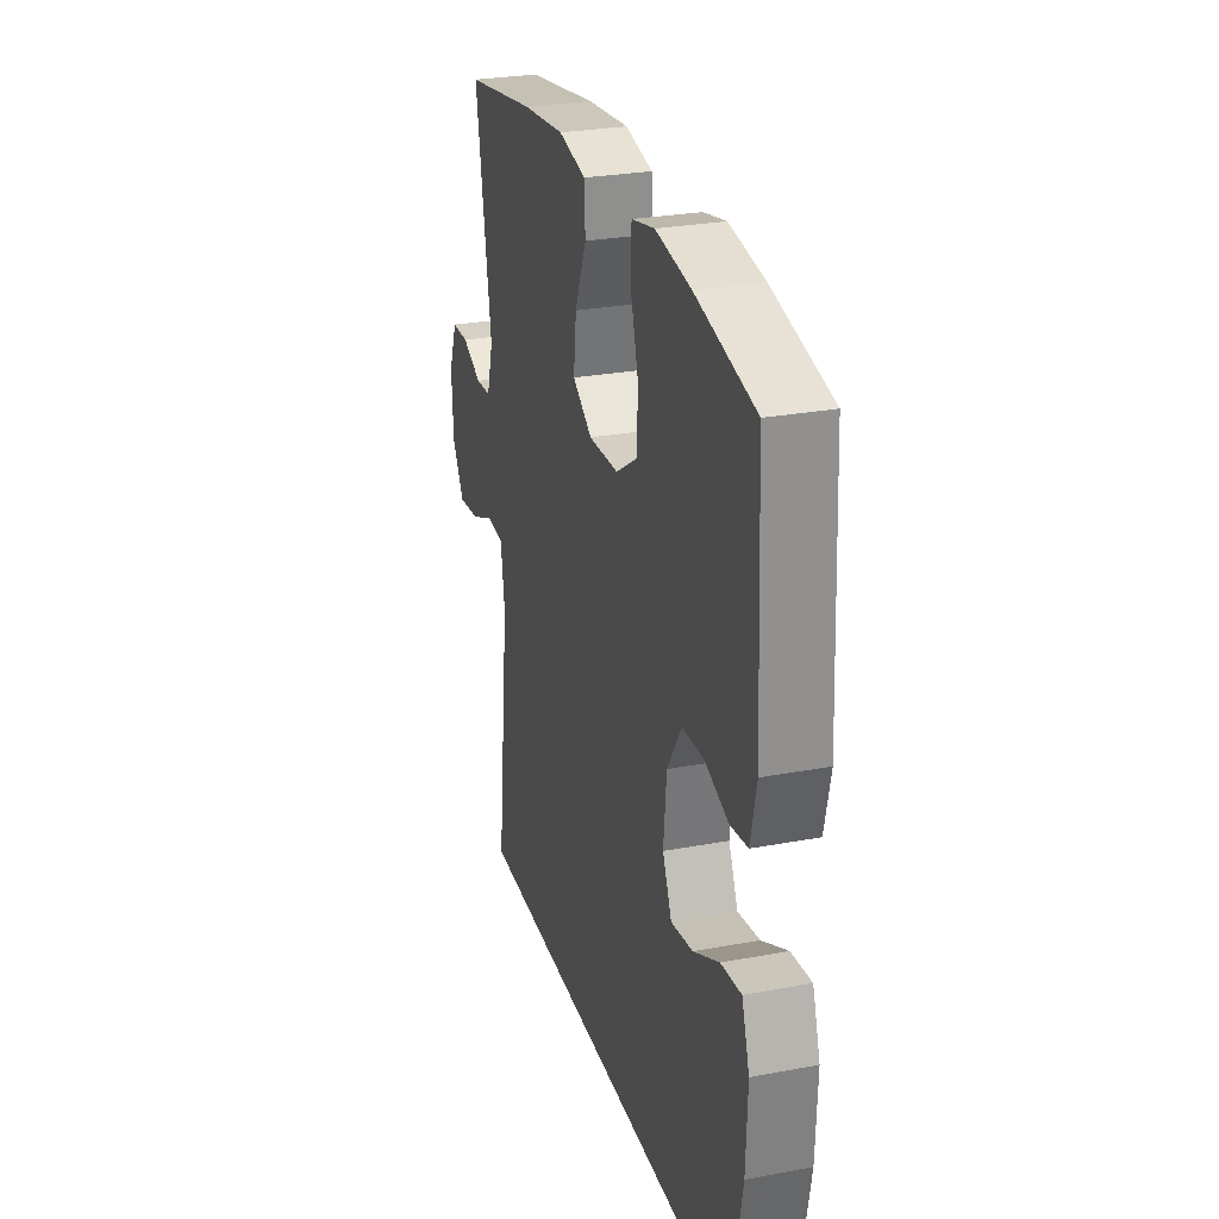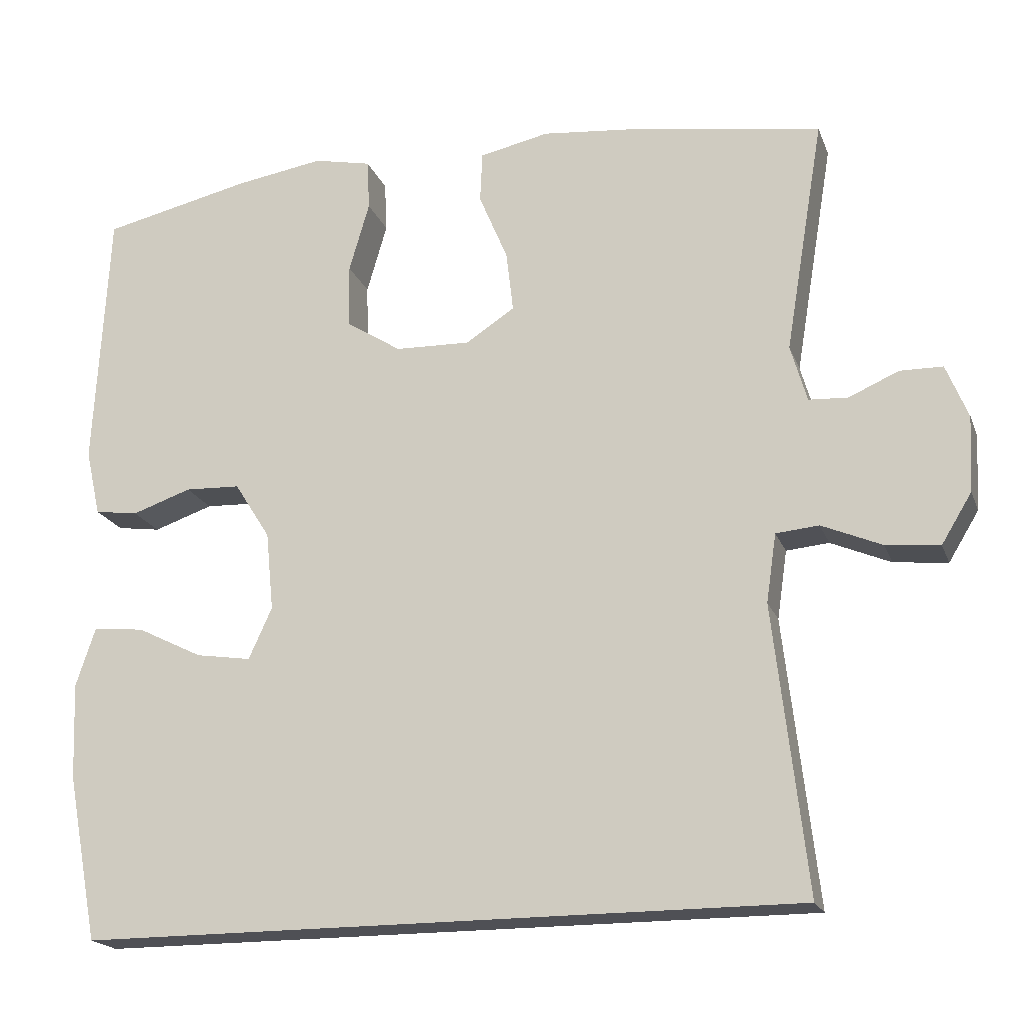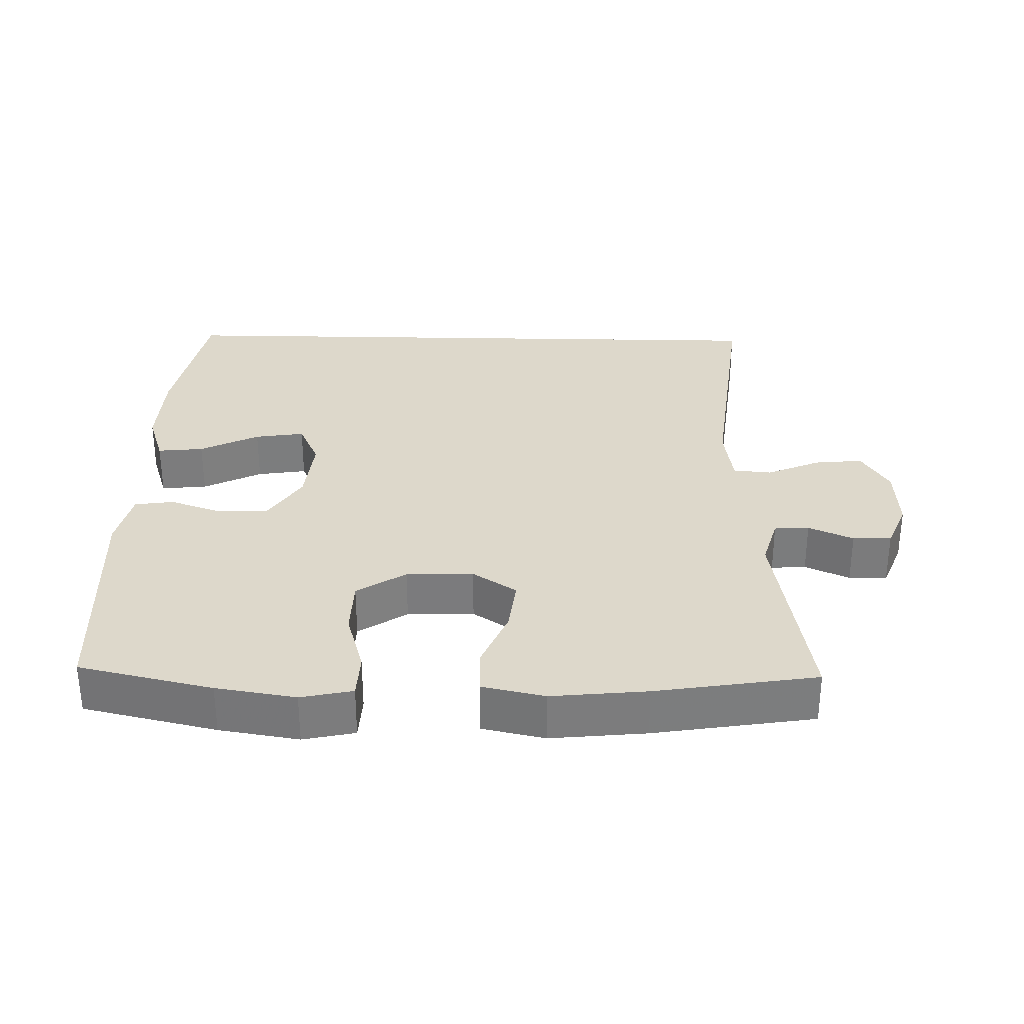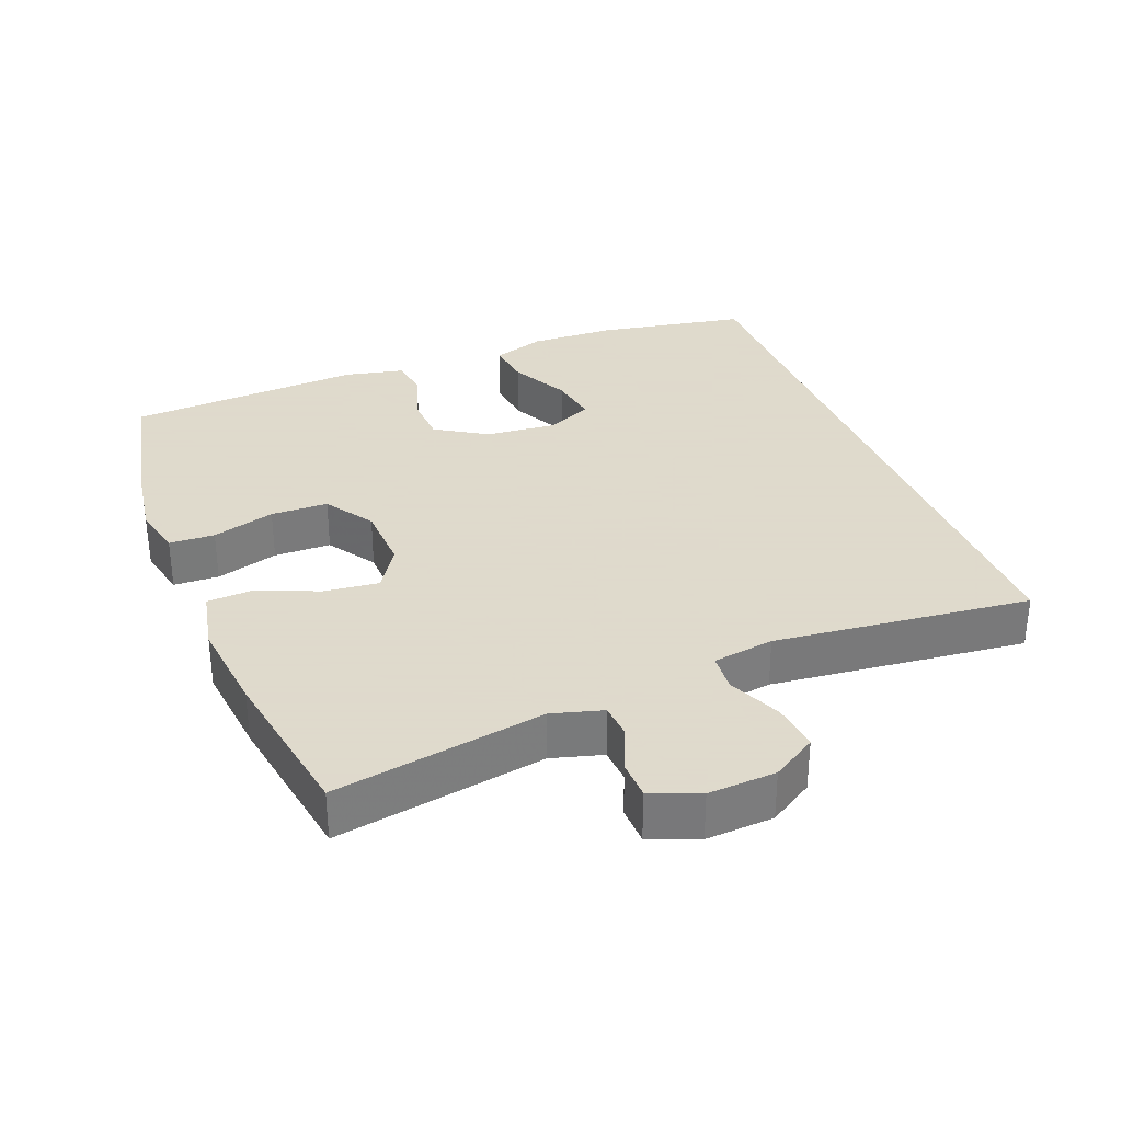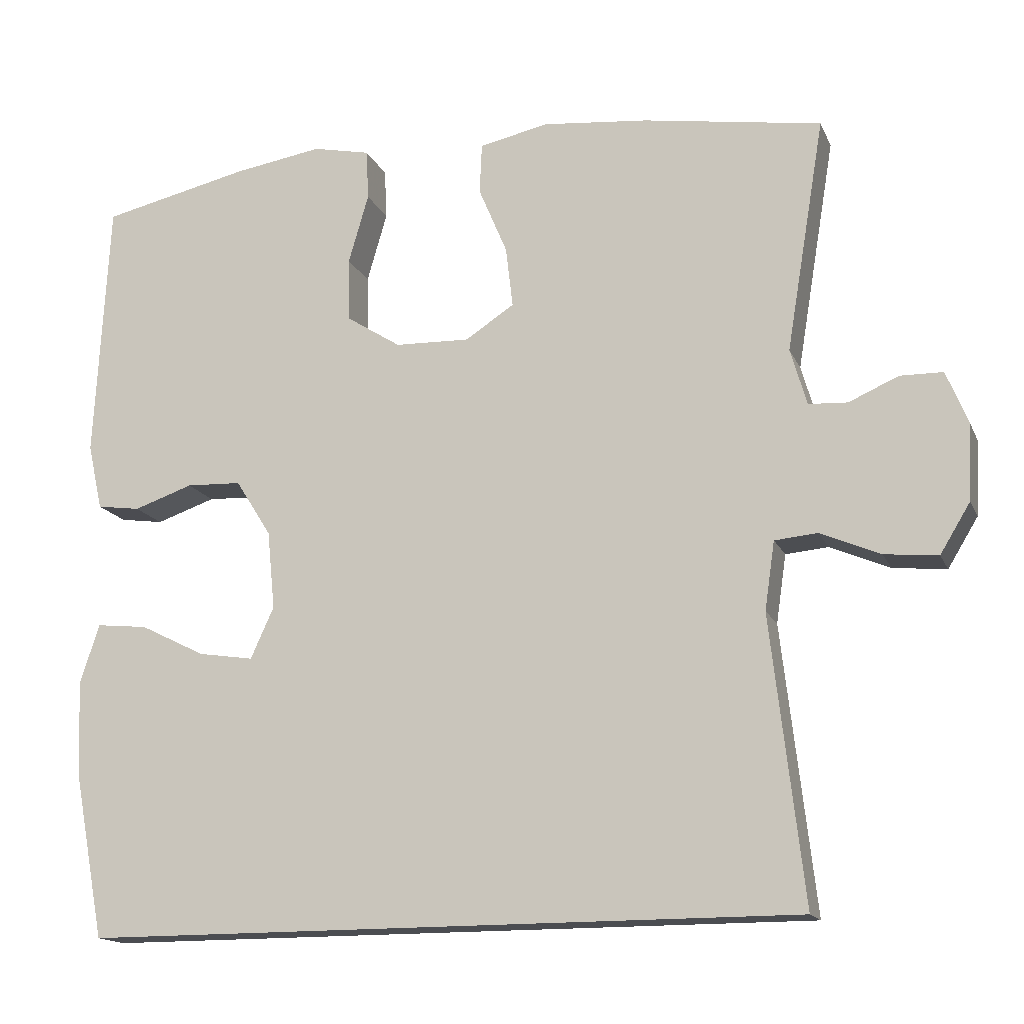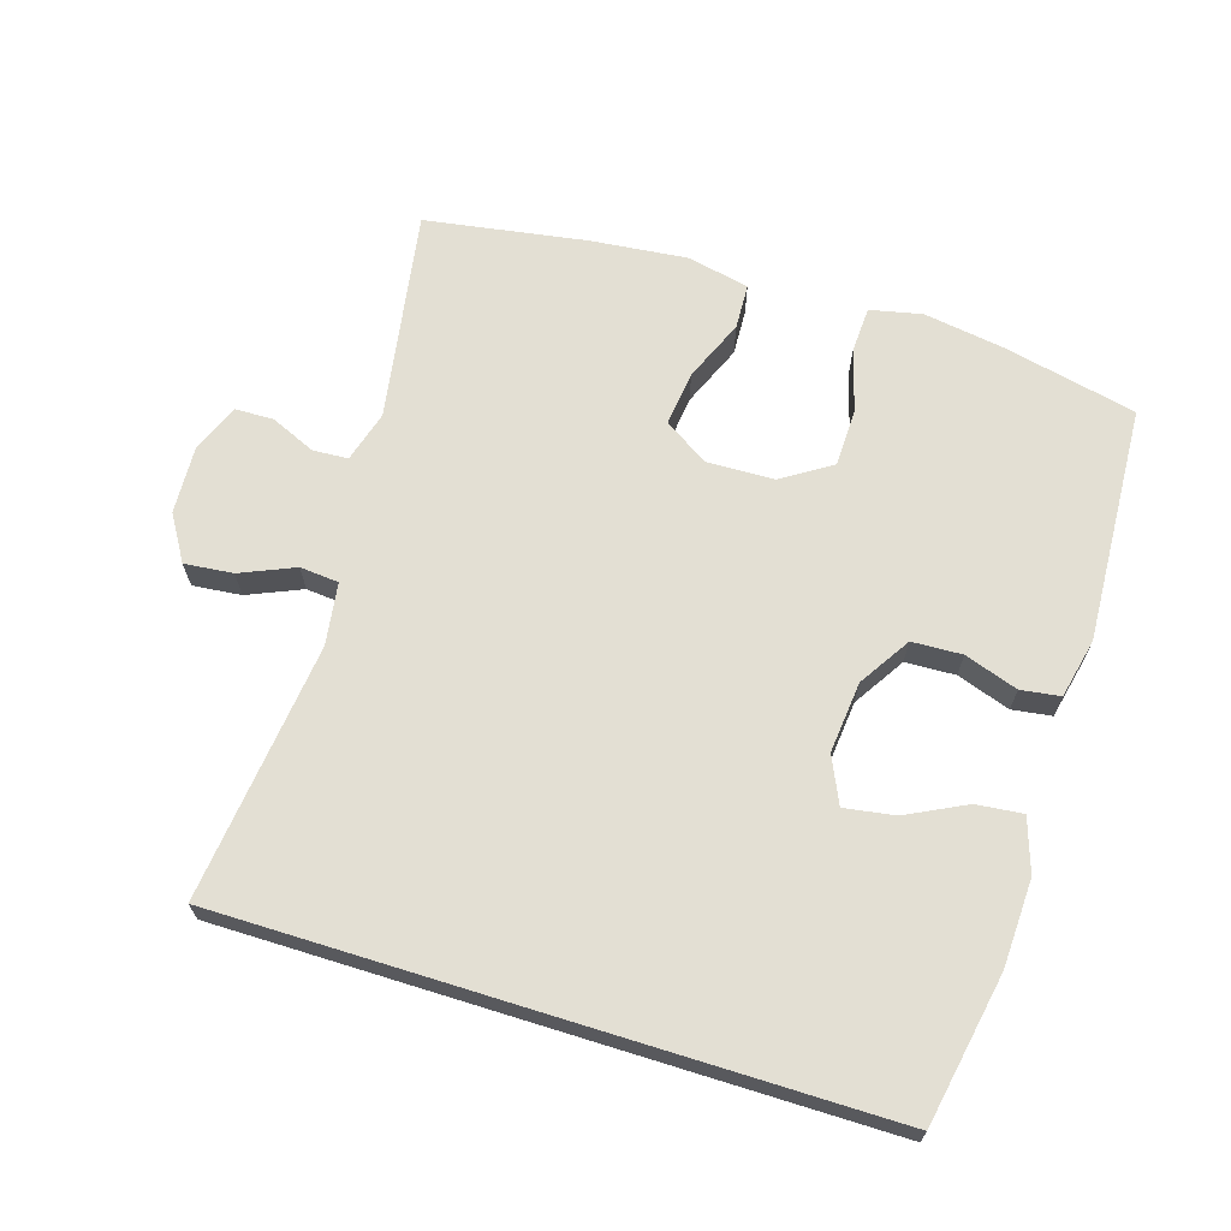
<metadata>
{"format":"obj","ext":"obj","renderer":"f3d","projection":"perspective","resolution":1024,"background":"white","views":[{"elev":27.3,"azim":-106.1,"up":"+Z"},{"elev":-19.4,"azim":17.0,"up":"+Z"},{"elev":31.5,"azim":1.3,"up":"+Y"},{"elev":32.4,"azim":68.3,"up":"+Y"},{"elev":-15.7,"azim":17.8,"up":"+Z"},{"elev":66.9,"azim":-162.7,"up":"+Y"}]}
</metadata>
<code>
v 0.5 0.07 0.5
v 0.45 0.07 0.199
v 0.471 0.07 0.126
v 0.521 0.07 0.123
v 0.585 0.07 0.151
v 0.64 0.07 0.15
v 0.668 0.07 0.081
v 0.663 0.07 -0.016
v 0.624 0.07 -0.08
v 0.555 0.07 -0.073
v 0.478 0.07 -0.04
v 0.423 0.07 -0.045
v 0.41 0.07 -0.133
v 0.452 0.07 -0.5
v -0.471 0.07 -0.5
v -0.511 0.07 -0.287
v -0.516 0.07 -0.163
v -0.491 0.07 -0.087
v -0.425 0.07 -0.094
v -0.341 0.07 -0.136
v -0.27 0.07 -0.147
v -0.24 0.07 -0.081
v -0.25 0.07 0.02
v -0.296 0.07 0.093
v -0.367 0.07 0.096
v -0.443 0.07 0.07
v -0.499 0.07 0.078
v -0.518 0.07 0.163
v -0.5 0.07 0.5
v -0.309 0.07 0.543
v -0.195 0.07 0.561
v -0.121 0.07 0.545
v -0.118 0.07 0.48
v -0.144 0.07 0.39
v -0.142 0.07 0.308
v -0.072 0.07 0.263
v 0.024 0.07 0.26
v 0.087 0.07 0.301
v 0.078 0.07 0.379
v 0.041 0.07 0.467
v 0.044 0.07 0.532
v 0.133 0.07 0.551
v 0.27 0.07 0.537
v 0.5 0 0.5
v 0.45 0 0.199
v 0.471 0 0.126
v 0.521 0 0.123
v 0.585 0 0.151
v 0.64 0 0.15
v 0.668 0 0.081
v 0.663 0 -0.016
v 0.624 0 -0.08
v 0.555 0 -0.073
v 0.478 0 -0.04
v 0.423 0 -0.045
v 0.41 0 -0.133
v 0.452 0 -0.5
v -0.471 0 -0.5
v -0.511 0 -0.287
v -0.516 0 -0.163
v -0.491 0 -0.087
v -0.425 0 -0.094
v -0.341 0 -0.136
v -0.27 0 -0.147
v -0.24 0 -0.081
v -0.25 0 0.02
v -0.296 0 0.093
v -0.367 0 0.096
v -0.443 0 0.07
v -0.499 0 0.078
v -0.518 0 0.163
v -0.5 0 0.5
v -0.309 0 0.543
v -0.195 0 0.561
v -0.121 0 0.545
v -0.118 0 0.48
v -0.144 0 0.39
v -0.142 0 0.308
v -0.072 0 0.263
v 0.024 0 0.26
v 0.087 0 0.301
v 0.078 0 0.379
v 0.041 0 0.467
v 0.044 0 0.532
v 0.133 0 0.551
v 0.27 0 0.537
f 42 43 1 2
f 39 40 41 42
f 38 39 42 2
f 37 38 2 3
f 36 37 3
f 31 32 33 34
f 31 34 35
f 30 31 35
f 29 30 35
f 28 29 35 36
f 25 26 27 28
f 24 25 28 36
f 17 18 19 20
f 17 20 21
f 16 17 21
f 13 14 15 16
f 12 13 16 21
f 8 9 10 11
f 8 11 12
f 7 8 12
f 4 5 6 7
f 3 4 7 12
f 23 24 36 3
f 3 12 21 22
f 3 22 23
f 45 44 86 85
f 85 84 83 82
f 45 85 82 81
f 46 45 81 80
f 46 80 79
f 77 76 75 74
f 78 77 74
f 78 74 73
f 78 73 72
f 79 78 72 71
f 71 70 69 68
f 79 71 68 67
f 63 62 61 60
f 64 63 60
f 64 60 59
f 59 58 57 56
f 64 59 56 55
f 54 53 52 51
f 55 54 51
f 55 51 50
f 50 49 48 47
f 55 50 47 46
f 46 79 67 66
f 65 64 55 46
f 66 65 46
f 1 44 45 2
f 2 45 46 3
f 3 46 47 4
f 4 47 48 5
f 5 48 49 6
f 6 49 50 7
f 7 50 51 8
f 8 51 52 9
f 9 52 53 10
f 10 53 54 11
f 11 54 55 12
f 12 55 56 13
f 13 56 57 14
f 14 57 58 15
f 15 58 59 16
f 16 59 60 17
f 17 60 61 18
f 18 61 62 19
f 19 62 63 20
f 20 63 64 21
f 21 64 65 22
f 22 65 66 23
f 23 66 67 24
f 24 67 68 25
f 25 68 69 26
f 26 69 70 27
f 27 70 71 28
f 28 71 72 29
f 29 72 73 30
f 30 73 74 31
f 31 74 75 32
f 32 75 76 33
f 33 76 77 34
f 34 77 78 35
f 35 78 79 36
f 36 79 80 37
f 37 80 81 38
f 38 81 82 39
f 39 82 83 40
f 40 83 84 41
f 41 84 85 42
f 42 85 86 43
f 43 86 44 1

</code>
